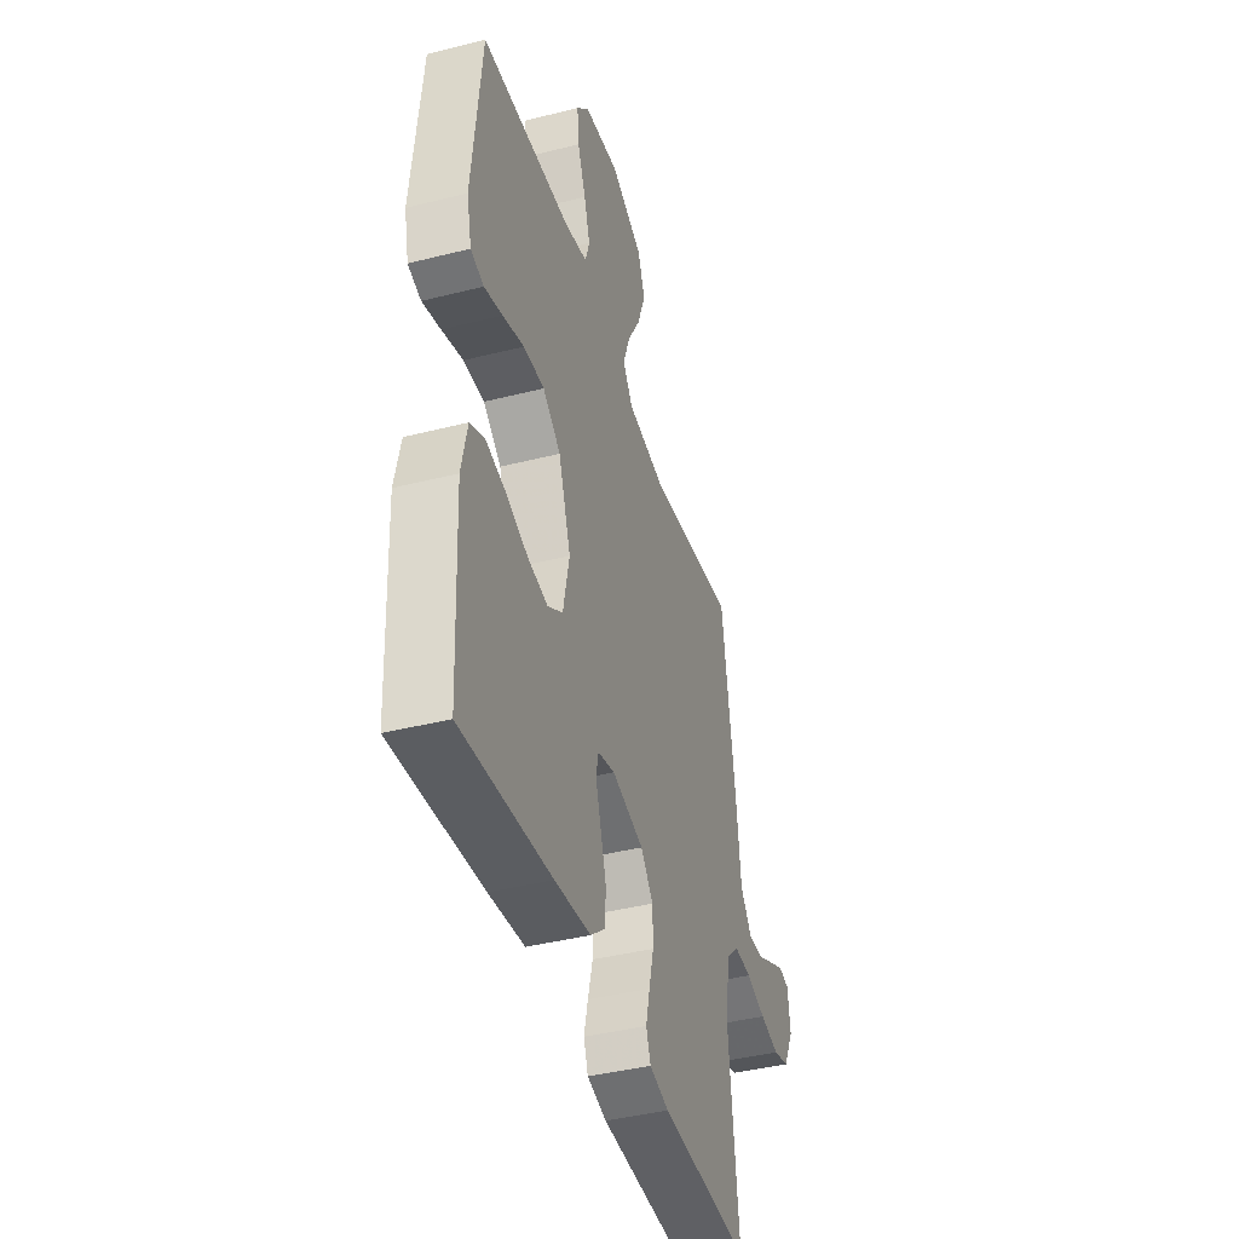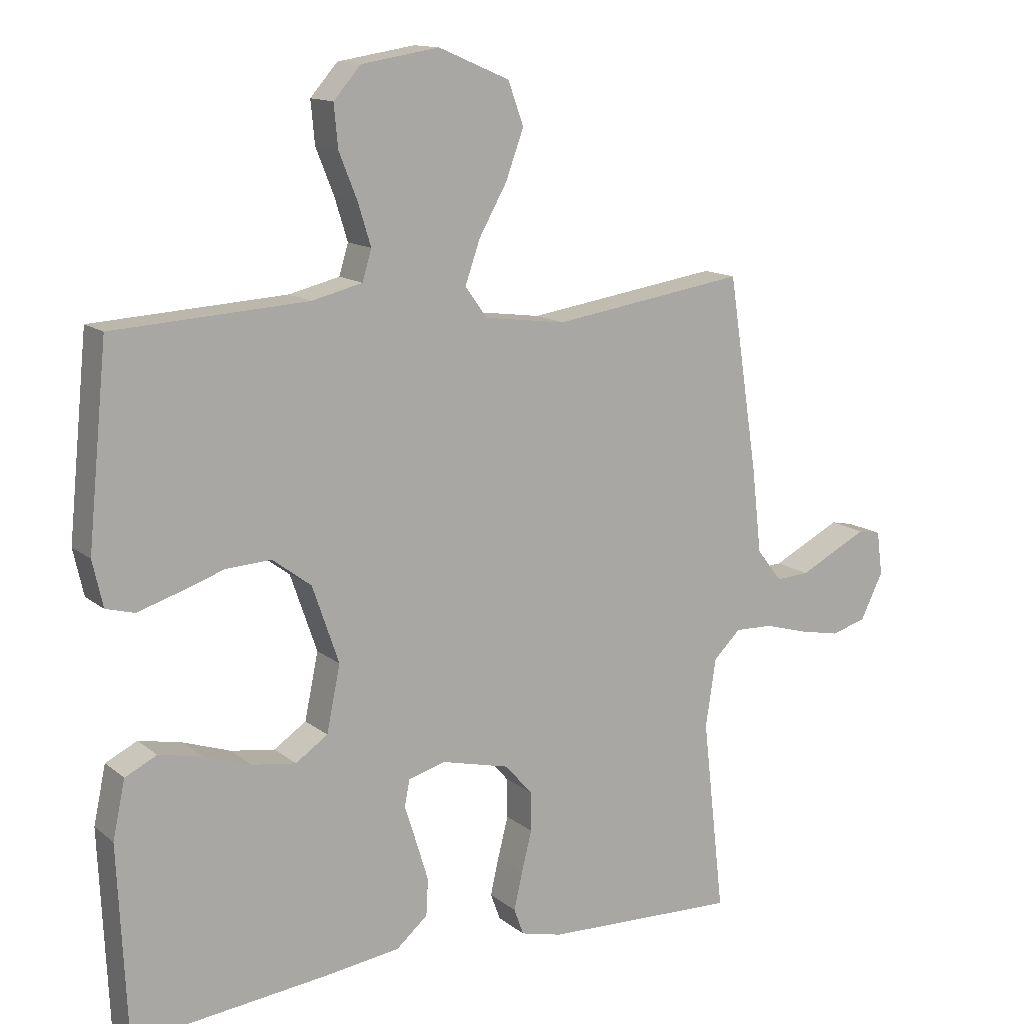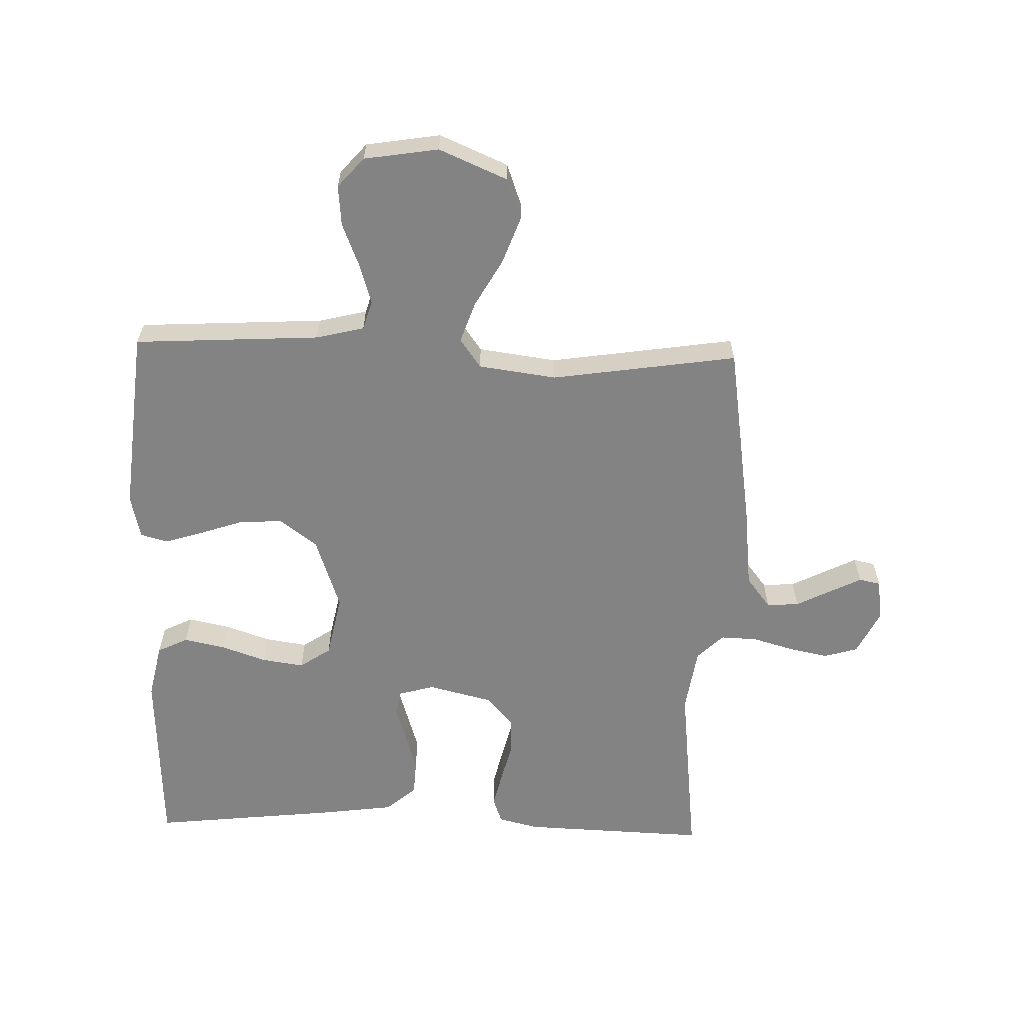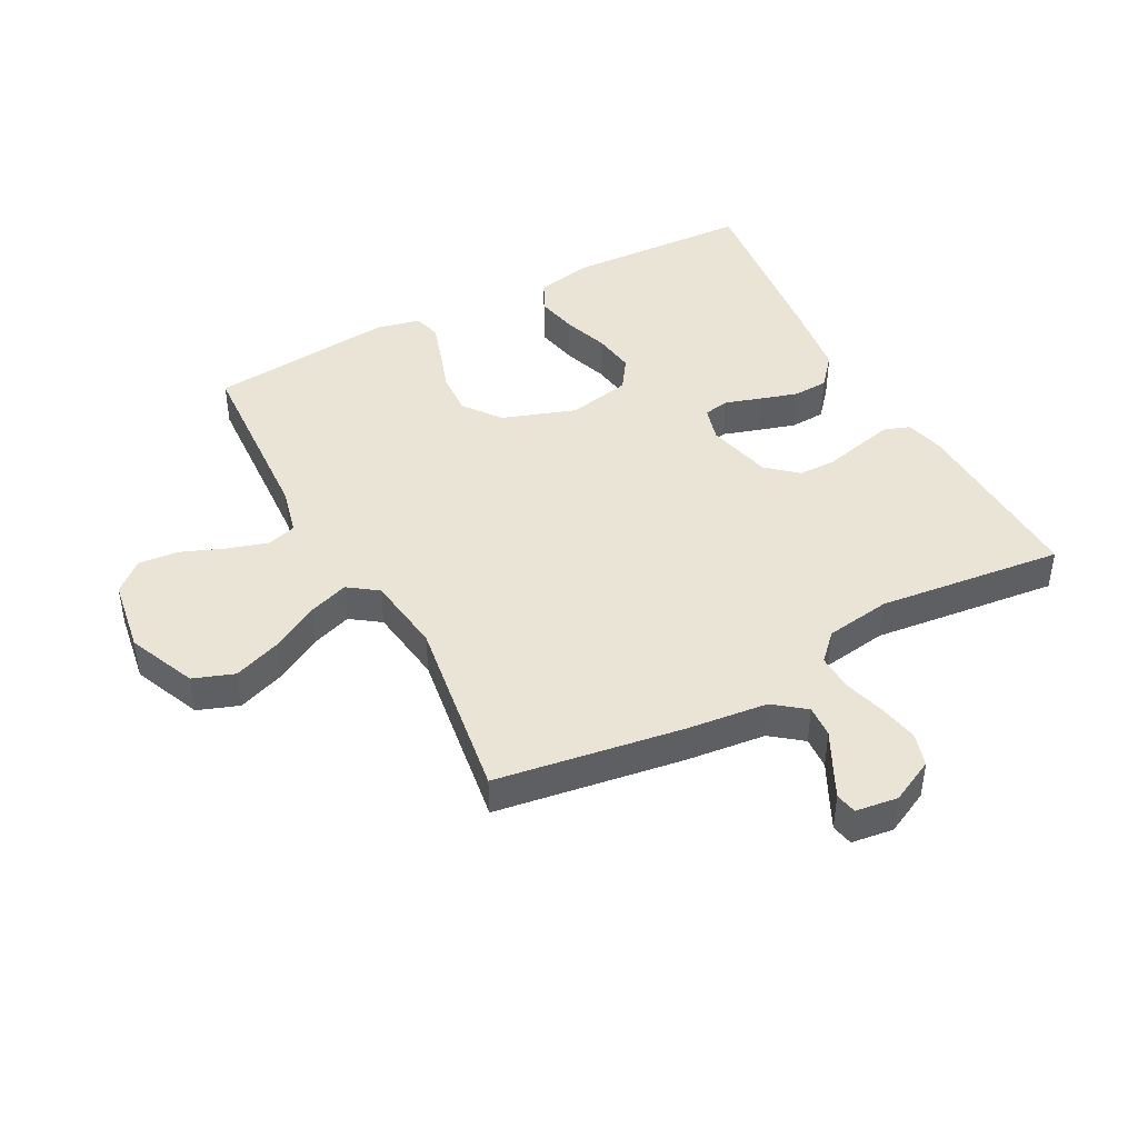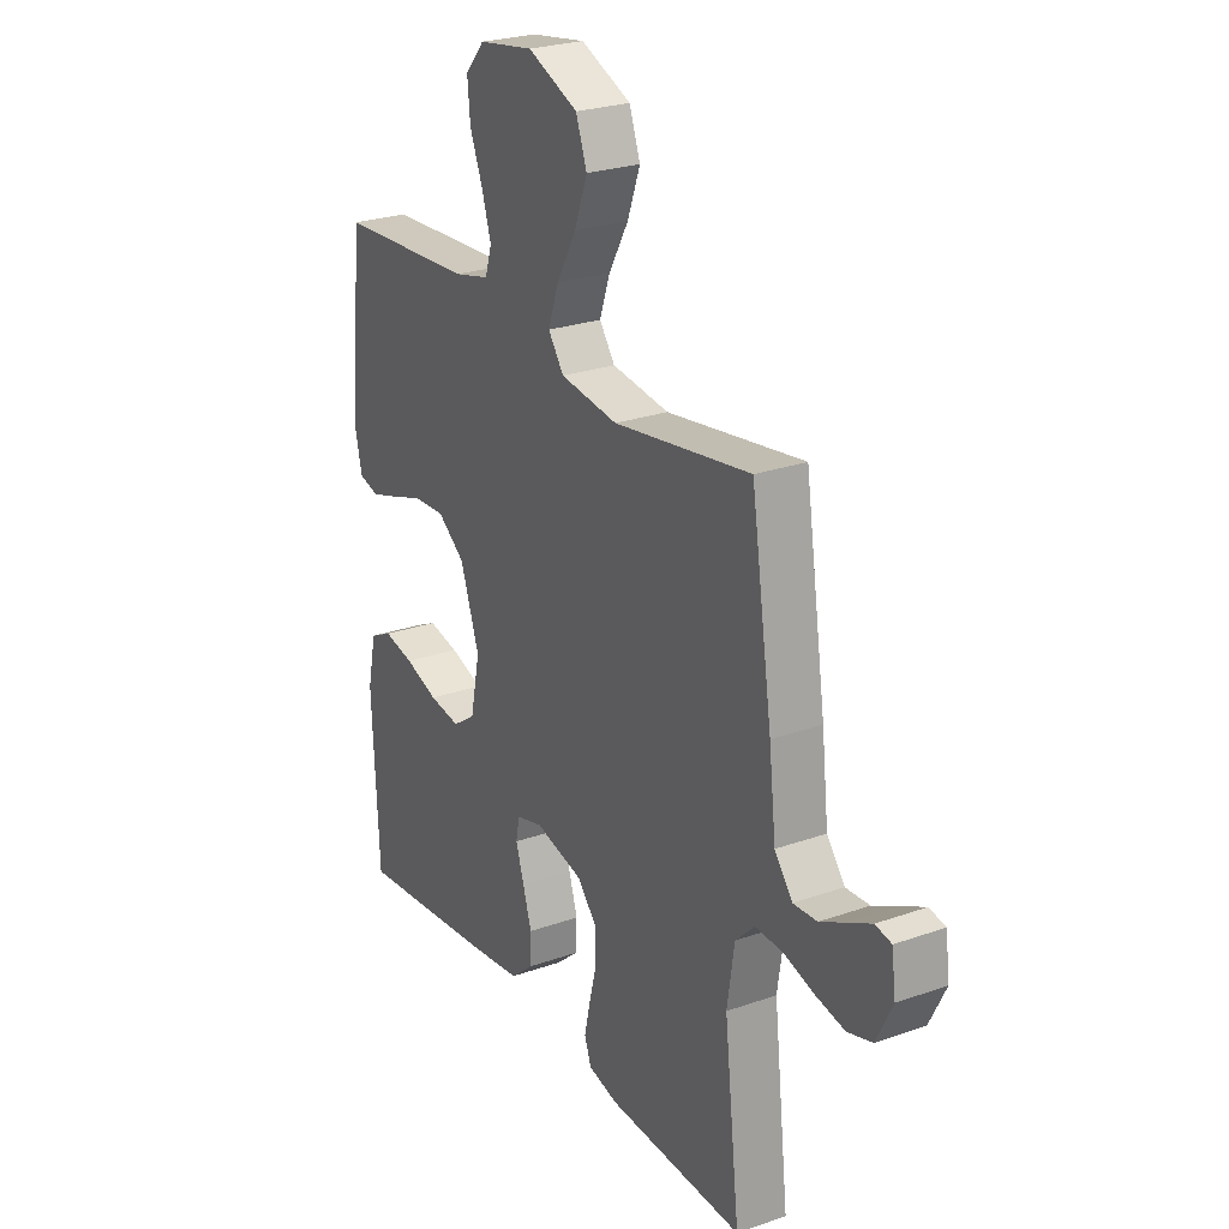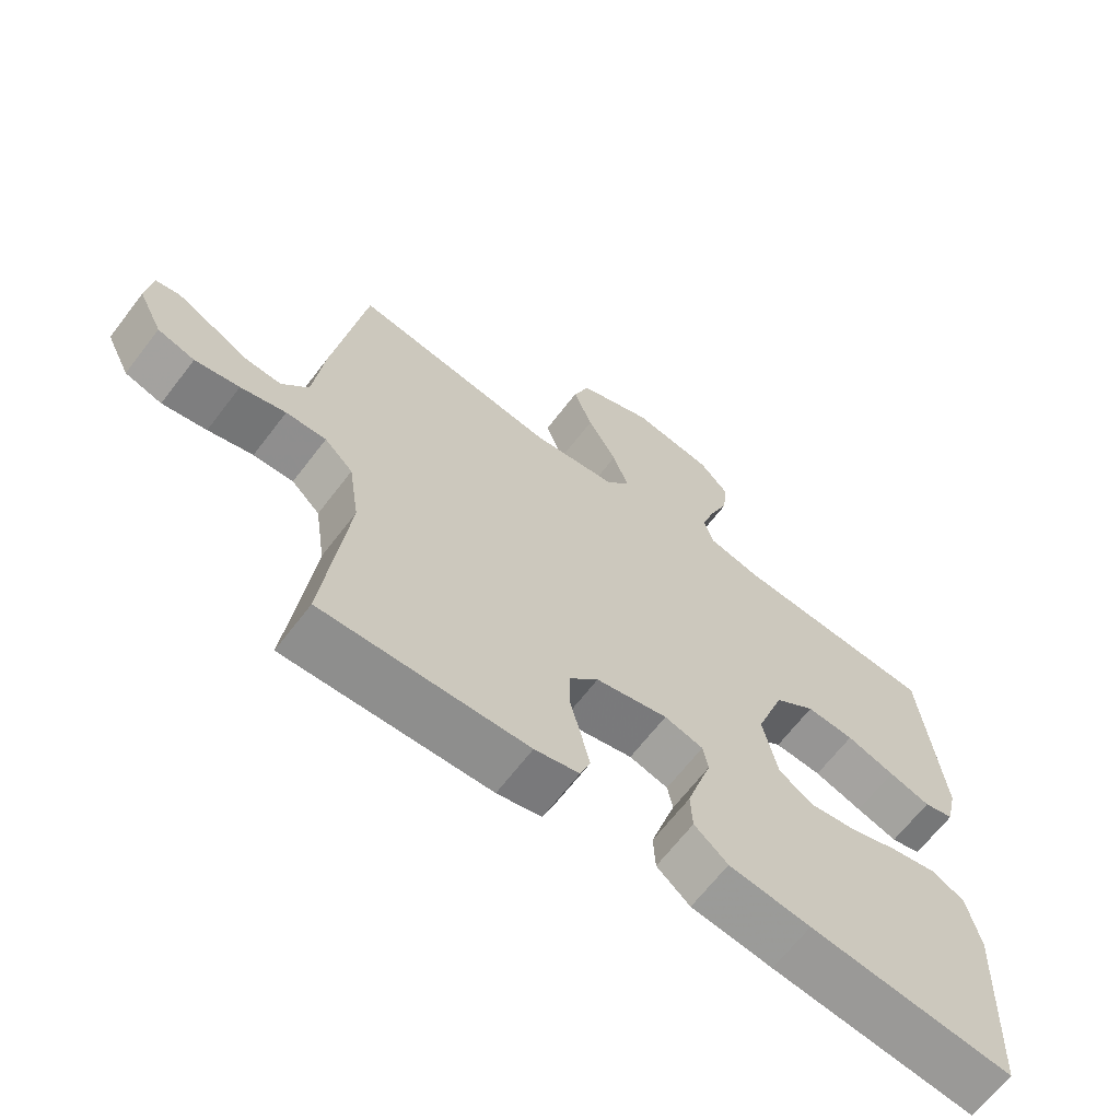
<metadata>
{"format":"obj","ext":"obj","renderer":"f3d","projection":"perspective","resolution":1024,"background":"white","views":[{"elev":-41.8,"azim":-73.1,"up":"+Z"},{"elev":13.4,"azim":-30.7,"up":"+Z"},{"elev":-61.2,"azim":-1.7,"up":"+Y"},{"elev":43.9,"azim":61.9,"up":"+Y"},{"elev":25.4,"azim":60.4,"up":"+Z"},{"elev":-66.0,"azim":142.6,"up":"+Z"}]}
</metadata>
<code>
v 0.5 0.07 -0.5
v 0.2 0.07 -0.489
v 0.135 0.07 -0.473
v 0.12 0.07 -0.432
v 0.133 0.07 -0.375
v 0.149 0.07 -0.311
v 0.148 0.07 -0.25
v 0.106 0.07 -0.202
v 0 0.07 -0.176
v -0.057 0.07 -0.192
v -0.065 0.07 -0.233
v -0.047 0.07 -0.29
v -0.028 0.07 -0.352
v -0.031 0.07 -0.409
v -0.08 0.07 -0.451
v -0.2 0.07 -0.467
v -0.5 0.07 -0.5
v -0.514 0.07 -0.2
v -0.495 0.07 -0.111
v -0.446 0.07 -0.087
v -0.379 0.07 -0.101
v -0.306 0.07 -0.126
v -0.238 0.07 -0.136
v -0.188 0.07 -0.102
v -0.167 0.07 0
v -0.208 0.07 0.119
v -0.268 0.07 0.164
v -0.338 0.07 0.16
v -0.409 0.07 0.136
v -0.47 0.07 0.117
v -0.514 0.07 0.129
v -0.53 0.07 0.2
v -0.5 0.07 0.5
v -0.2 0.07 0.517
v -0.122 0.07 0.536
v -0.108 0.07 0.583
v -0.128 0.07 0.648
v -0.156 0.07 0.718
v -0.162 0.07 0.783
v -0.12 0.07 0.831
v 0 0.07 0.85
v 0.11 0.07 0.803
v 0.134 0.07 0.737
v 0.106 0.07 0.661
v 0.063 0.07 0.585
v 0.04 0.07 0.519
v 0.074 0.07 0.472
v 0.2 0.07 0.455
v 0.5 0.07 0.5
v 0.546 0.07 0.2
v 0.561 0.07 0.068
v 0.6 0.07 0.018
v 0.652 0.07 0.021
v 0.709 0.07 0.05
v 0.759 0.07 0.075
v 0.794 0.07 0.068
v 0.803 0.07 0
v 0.768 0.07 -0.071
v 0.714 0.07 -0.087
v 0.649 0.07 -0.074
v 0.583 0.07 -0.055
v 0.524 0.07 -0.053
v 0.482 0.07 -0.094
v 0.466 0.07 -0.2
v 0.5 0 -0.5
v 0.2 0 -0.489
v 0.135 0 -0.473
v 0.12 0 -0.432
v 0.133 0 -0.375
v 0.149 0 -0.311
v 0.148 0 -0.25
v 0.106 0 -0.202
v 0 0 -0.176
v -0.057 0 -0.192
v -0.065 0 -0.233
v -0.047 0 -0.29
v -0.028 0 -0.352
v -0.031 0 -0.409
v -0.08 0 -0.451
v -0.2 0 -0.467
v -0.5 0 -0.5
v -0.514 0 -0.2
v -0.495 0 -0.111
v -0.446 0 -0.087
v -0.379 0 -0.101
v -0.306 0 -0.126
v -0.238 0 -0.136
v -0.188 0 -0.102
v -0.167 0 0
v -0.208 0 0.119
v -0.268 0 0.164
v -0.338 0 0.16
v -0.409 0 0.136
v -0.47 0 0.117
v -0.514 0 0.129
v -0.53 0 0.2
v -0.5 0 0.5
v -0.2 0 0.517
v -0.122 0 0.536
v -0.108 0 0.583
v -0.128 0 0.648
v -0.156 0 0.718
v -0.162 0 0.783
v -0.12 0 0.831
v 0 0 0.85
v 0.11 0 0.803
v 0.134 0 0.737
v 0.106 0 0.661
v 0.063 0 0.585
v 0.04 0 0.519
v 0.074 0 0.472
v 0.2 0 0.455
v 0.5 0 0.5
v 0.546 0 0.2
v 0.561 0 0.068
v 0.6 0 0.018
v 0.652 0 0.021
v 0.709 0 0.05
v 0.759 0 0.075
v 0.794 0 0.068
v 0.803 0 0
v 0.768 0 -0.071
v 0.714 0 -0.087
v 0.649 0 -0.074
v 0.583 0 -0.055
v 0.524 0 -0.053
v 0.482 0 -0.094
v 0.466 0 -0.2
f 59 60 61
f 58 59 61
f 57 58 61
f 56 57 61
f 55 56 61
f 54 55 61
f 53 54 61
f 52 53 61 62
f 51 52 62
f 51 62 63
f 50 51 63
f 49 50 63
f 48 49 63
f 43 44 45
f 42 43 45
f 41 42 45
f 40 41 45
f 39 40 45
f 38 39 45
f 37 38 45
f 36 37 45 46
f 35 36 46 47
f 32 33 34
f 31 32 34
f 30 31 34
f 29 30 34
f 28 29 34
f 34 35 47
f 28 34 47
f 27 28 47
f 20 21 22
f 19 20 22
f 18 19 22
f 17 18 22
f 16 17 22
f 15 16 22
f 14 15 22
f 13 14 22
f 12 13 22
f 11 12 22
f 10 11 22 23
f 9 10 23 24
f 4 5 6
f 3 4 6
f 2 3 6
f 1 2 6
f 64 1 6
f 64 6 7
f 48 63 64
f 47 48 64
f 27 47 64
f 26 27 64
f 25 26 64
f 24 25 64
f 9 24 64
f 8 9 64
f 7 8 64
f 125 124 123
f 125 123 122
f 125 122 121
f 125 121 120
f 125 120 119
f 125 119 118
f 125 118 117
f 126 125 117 116
f 126 116 115
f 127 126 115
f 127 115 114
f 127 114 113
f 127 113 112
f 109 108 107
f 109 107 106
f 109 106 105
f 109 105 104
f 109 104 103
f 109 103 102
f 109 102 101
f 110 109 101 100
f 111 110 100 99
f 98 97 96
f 98 96 95
f 98 95 94
f 98 94 93
f 98 93 92
f 111 99 98
f 111 98 92
f 111 92 91
f 86 85 84
f 86 84 83
f 86 83 82
f 86 82 81
f 86 81 80
f 86 80 79
f 86 79 78
f 86 78 77
f 86 77 76
f 86 76 75
f 87 86 75 74
f 88 87 74 73
f 70 69 68
f 70 68 67
f 70 67 66
f 70 66 65
f 70 65 128
f 71 70 128
f 128 127 112
f 128 112 111
f 128 111 91
f 128 91 90
f 128 90 89
f 128 89 88
f 128 88 73
f 128 73 72
f 128 72 71
f 1 65 66 2
f 2 66 67 3
f 3 67 68 4
f 4 68 69 5
f 5 69 70 6
f 6 70 71 7
f 7 71 72 8
f 8 72 73 9
f 9 73 74 10
f 10 74 75 11
f 11 75 76 12
f 12 76 77 13
f 13 77 78 14
f 14 78 79 15
f 15 79 80 16
f 16 80 81 17
f 17 81 82 18
f 18 82 83 19
f 19 83 84 20
f 20 84 85 21
f 21 85 86 22
f 22 86 87 23
f 23 87 88 24
f 24 88 89 25
f 25 89 90 26
f 26 90 91 27
f 27 91 92 28
f 28 92 93 29
f 29 93 94 30
f 30 94 95 31
f 31 95 96 32
f 32 96 97 33
f 33 97 98 34
f 34 98 99 35
f 35 99 100 36
f 36 100 101 37
f 37 101 102 38
f 38 102 103 39
f 39 103 104 40
f 40 104 105 41
f 41 105 106 42
f 42 106 107 43
f 43 107 108 44
f 44 108 109 45
f 45 109 110 46
f 46 110 111 47
f 47 111 112 48
f 48 112 113 49
f 49 113 114 50
f 50 114 115 51
f 51 115 116 52
f 52 116 117 53
f 53 117 118 54
f 54 118 119 55
f 55 119 120 56
f 56 120 121 57
f 57 121 122 58
f 58 122 123 59
f 59 123 124 60
f 60 124 125 61
f 61 125 126 62
f 62 126 127 63
f 63 127 128 64
f 64 128 65 1

</code>
